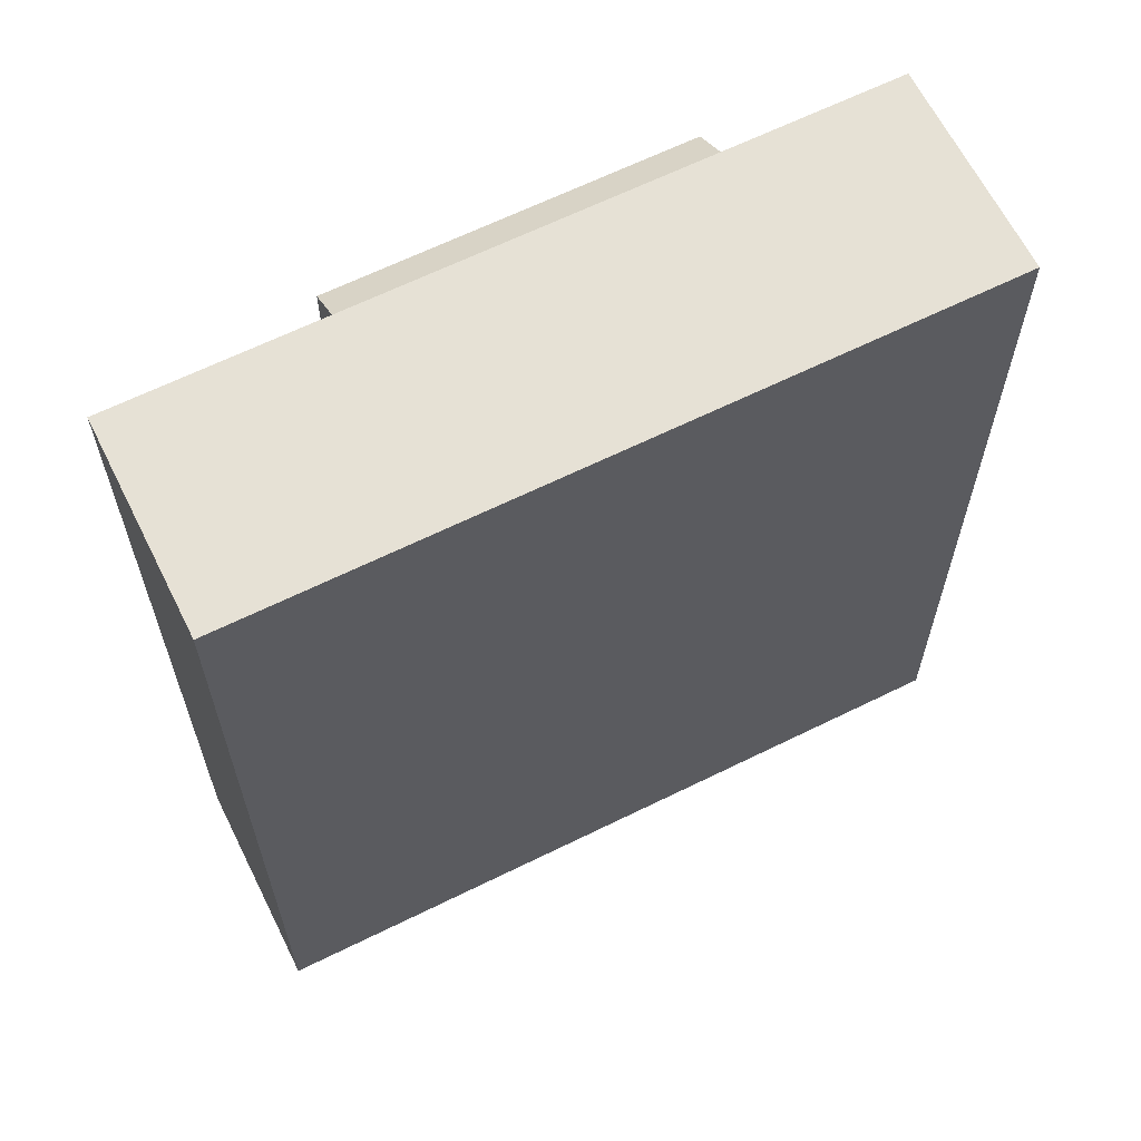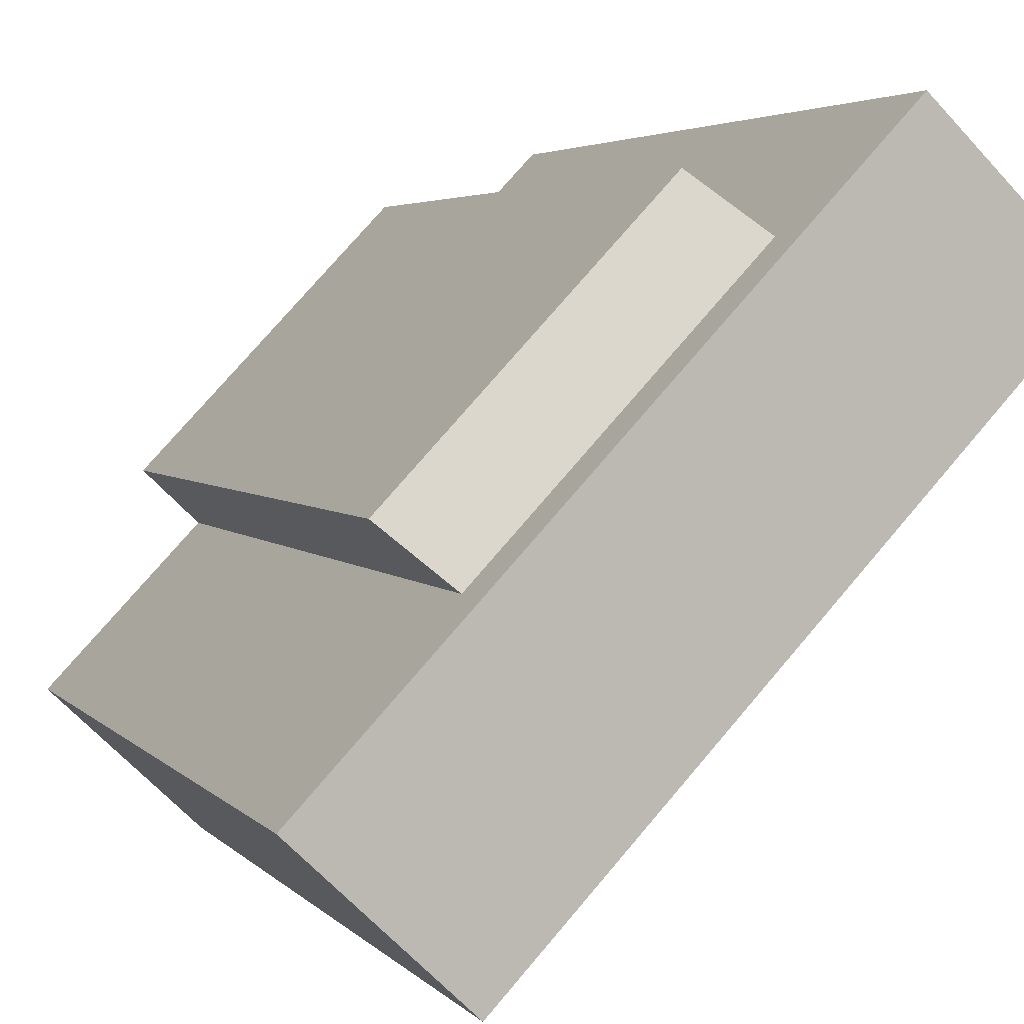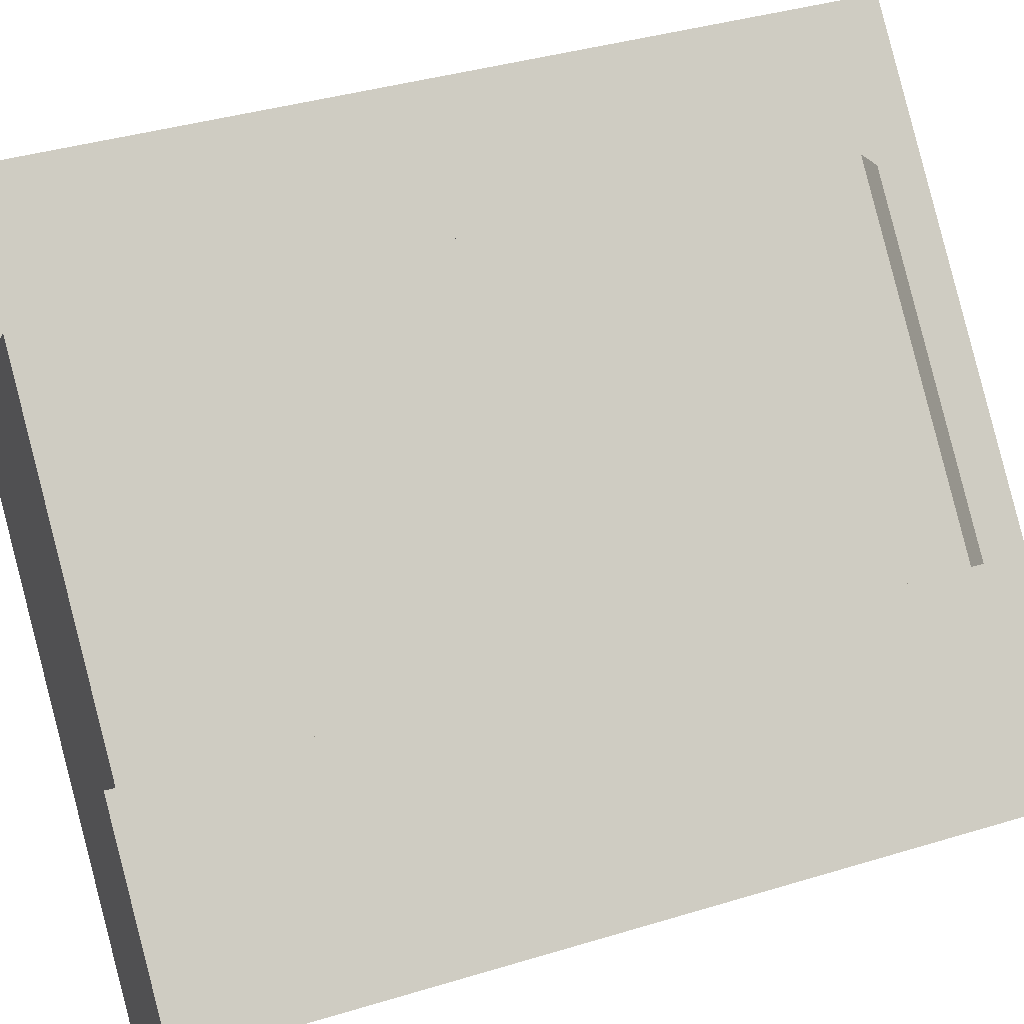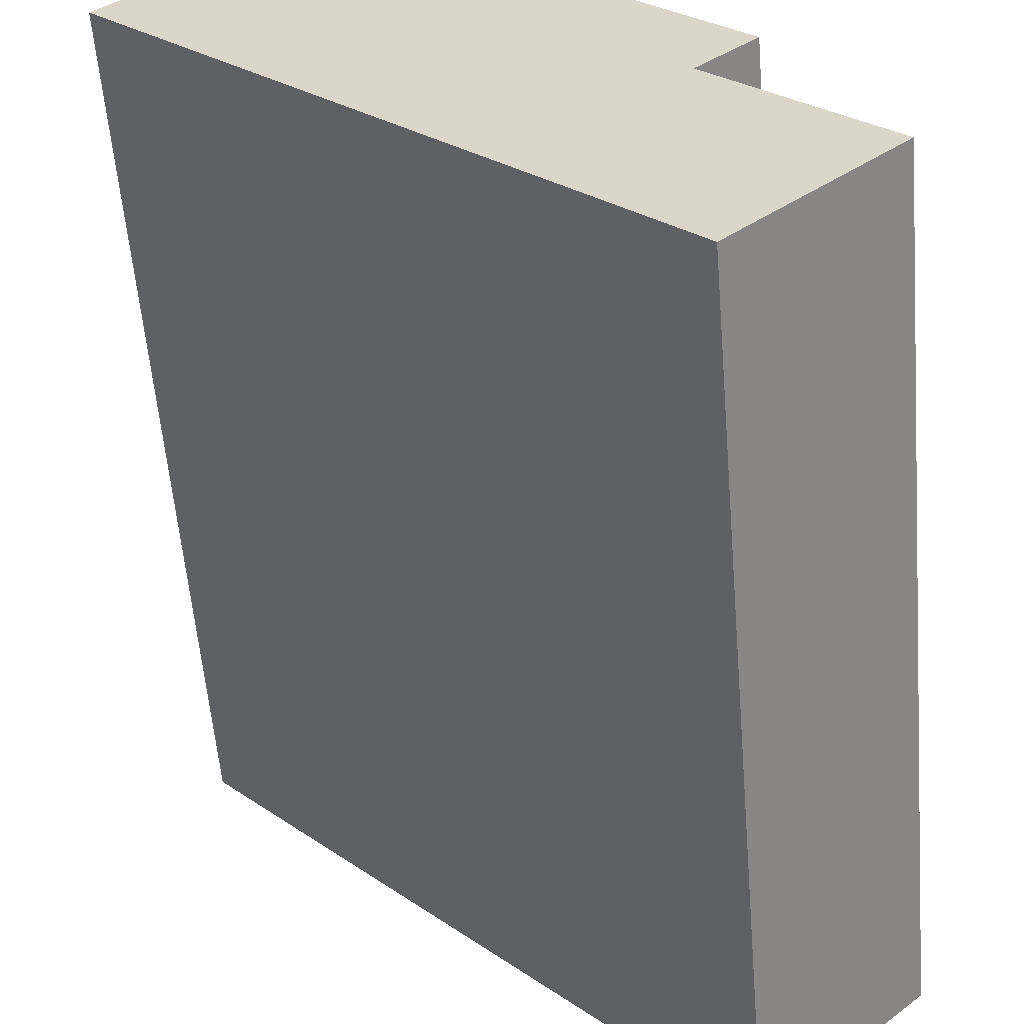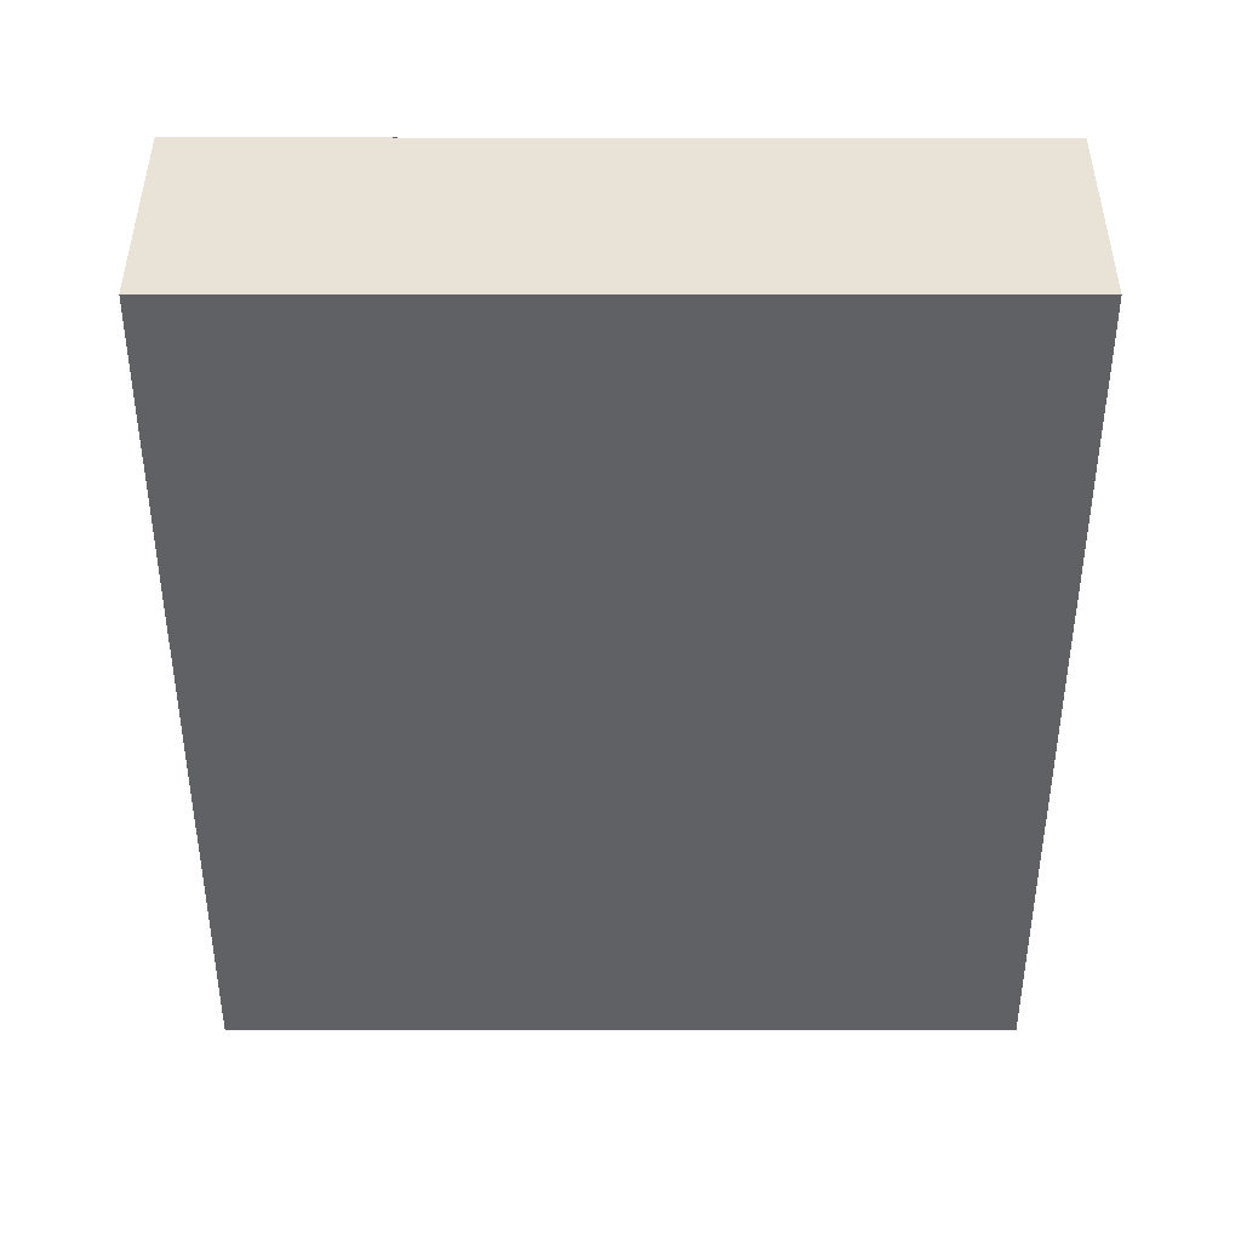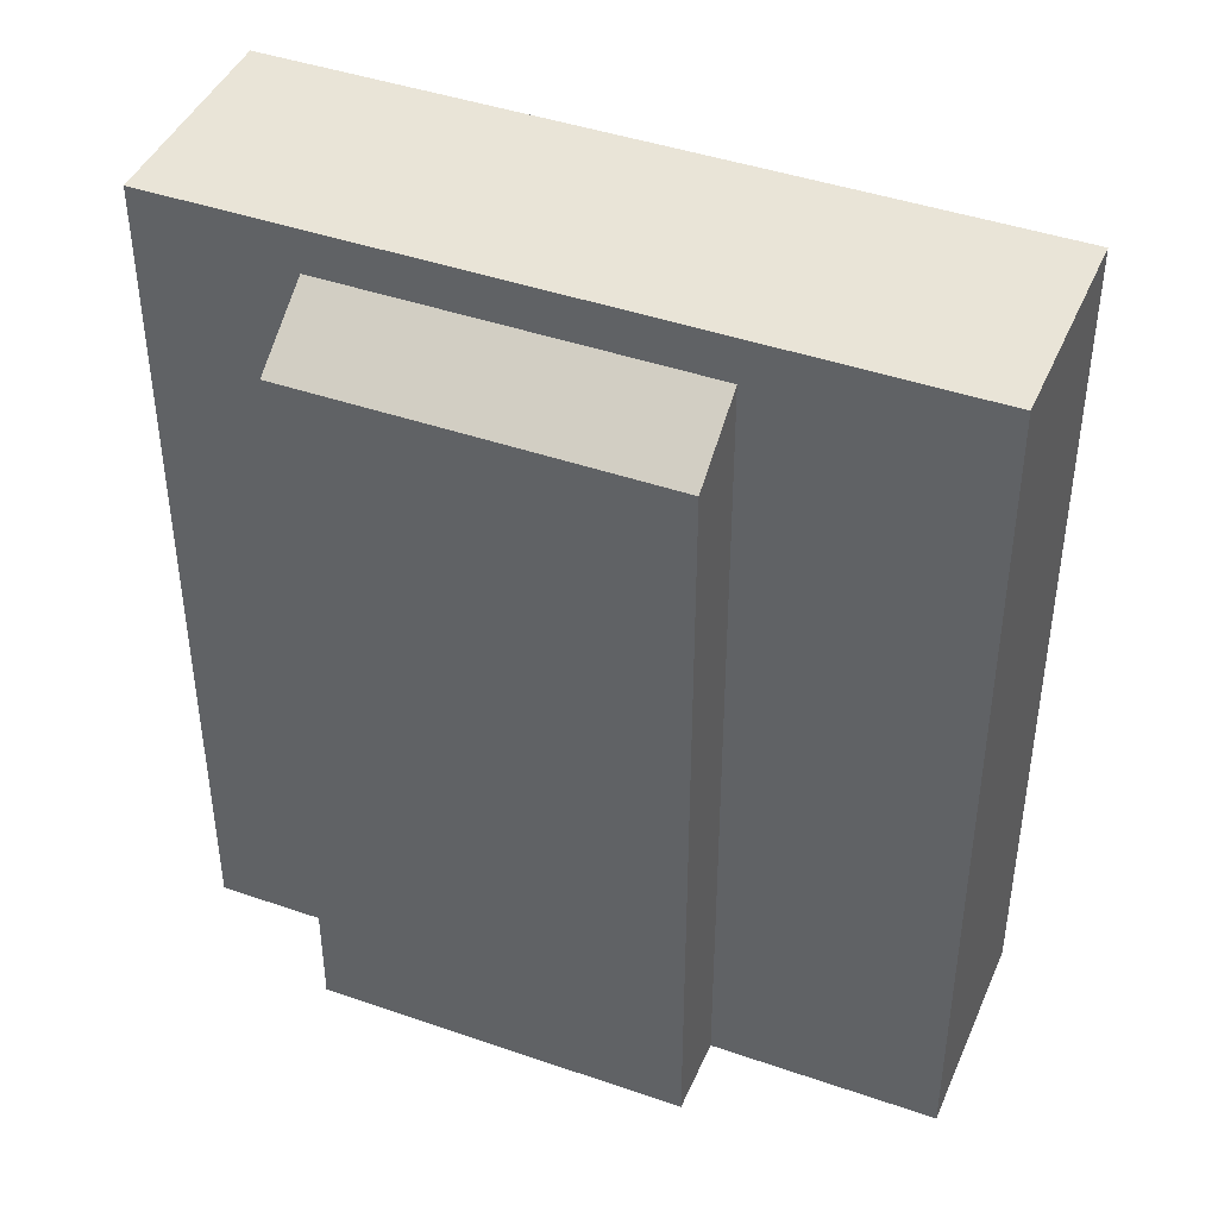
<metadata>
{"format":"obj","ext":"obj","renderer":"f3d","projection":"perspective","resolution":1024,"background":"white","views":[{"elev":64.2,"azim":-160.2,"up":"+Y"},{"elev":3.8,"azim":159.6,"up":"+Z"},{"elev":38.3,"azim":68.9,"up":"+Z"},{"elev":-58.2,"azim":4.8,"up":"+Z"},{"elev":41.9,"azim":-133.7,"up":"+Y"},{"elev":43.2,"azim":68.6,"up":"+Y"}]}
</metadata>
<code>
v  3.792 20.57 3.626
v  16.34 19.51 -9.493
v  16.34 20.57 -9.493
v  12.57 19.51 -5.55
v  6.372 19.51 0.9289
v  3.792 19.51 3.626
v  6.371 -5.692e-17 0.9295
v  3.792 -2.221e-16 3.627
v  16.34 5.812e-16 -9.492
v  12.57 3.398e-16 -5.549
v  0 0 0
v  12.55 18.31 -13.12
v  12.55 8.033e-16 -13.12
v  0.0003908 18.31 -0.0005797
v  12.55 20.57 -13.12
v  0.000439 20.57 -0.0006513
v  7.741 18.31 2.239
v  7.741 -1.371e-16 2.239
v  13.94 18.31 -4.24
v  13.94 2.596e-16 -4.239
g defaultobject
f 1 2 3
f 2 1 4
f 4 1 5
f 5 1 6
f 5 6 7
f 7 6 8
f 4 9 2
f 9 4 10
f 11 12 13
f 12 11 14
f 12 14 15
f 15 14 16
f 14 1 16
f 1 14 6
f 6 14 8
f 8 14 11
f 13 2 9
f 2 13 12
f 2 12 3
f 3 12 15
f 7 17 5
f 17 7 18
f 10 19 20
f 19 10 4
f 20 17 18
f 17 20 19
f 1 15 16
f 15 1 3
f 5 19 4
f 19 5 17
f 13 8 11
f 8 13 7
f 7 13 18
f 18 13 10
f 10 13 9
f 20 18 10

</code>
